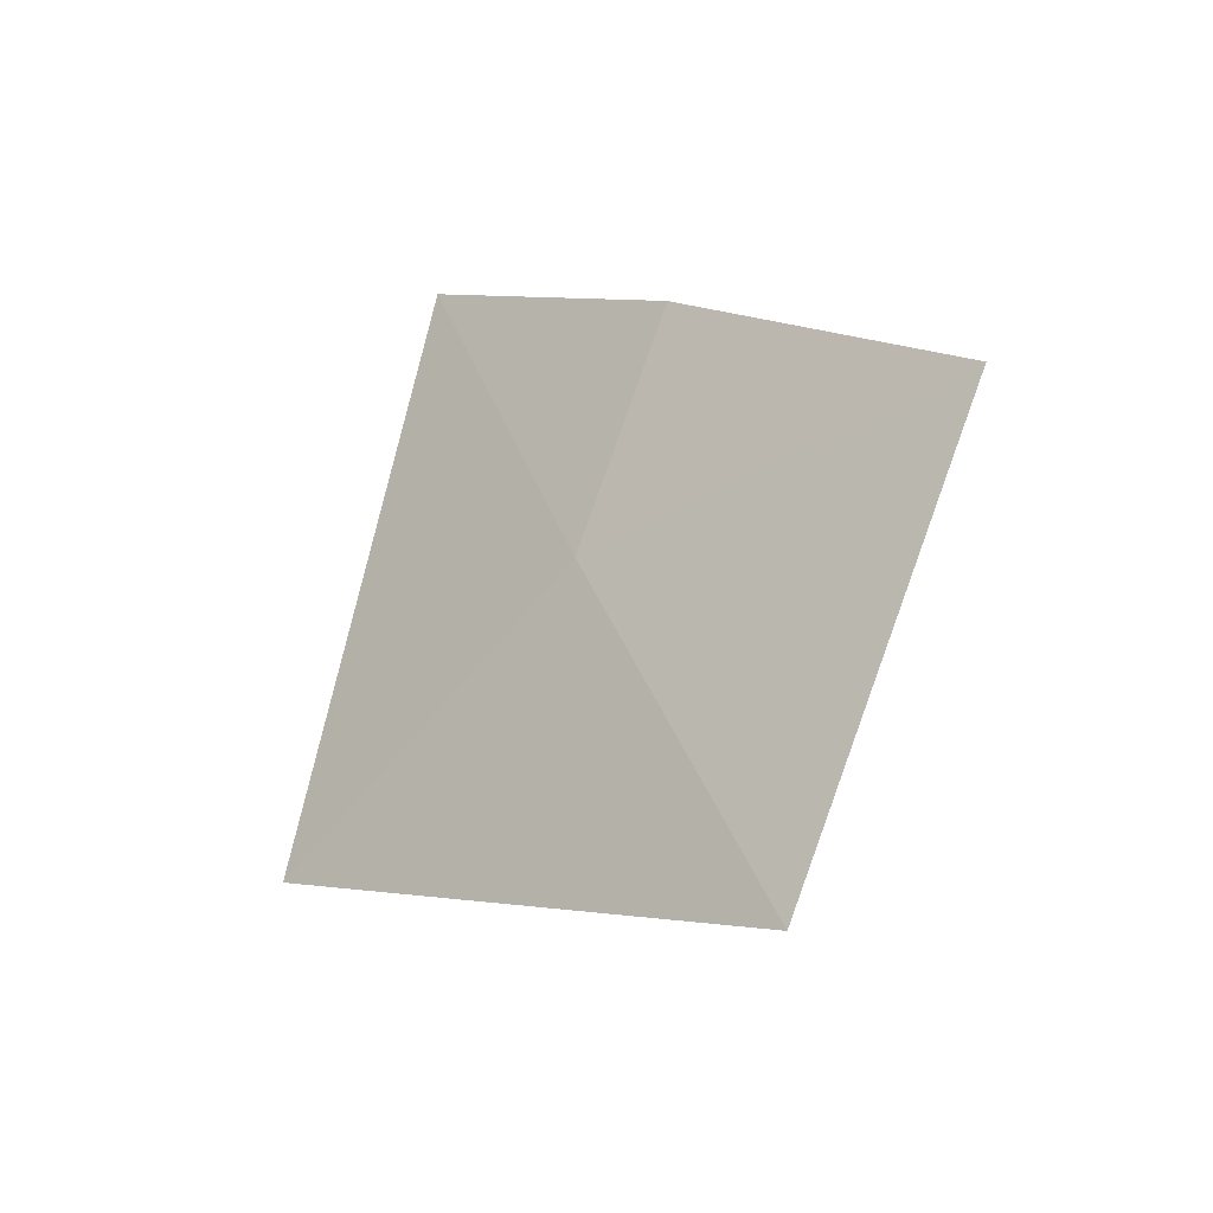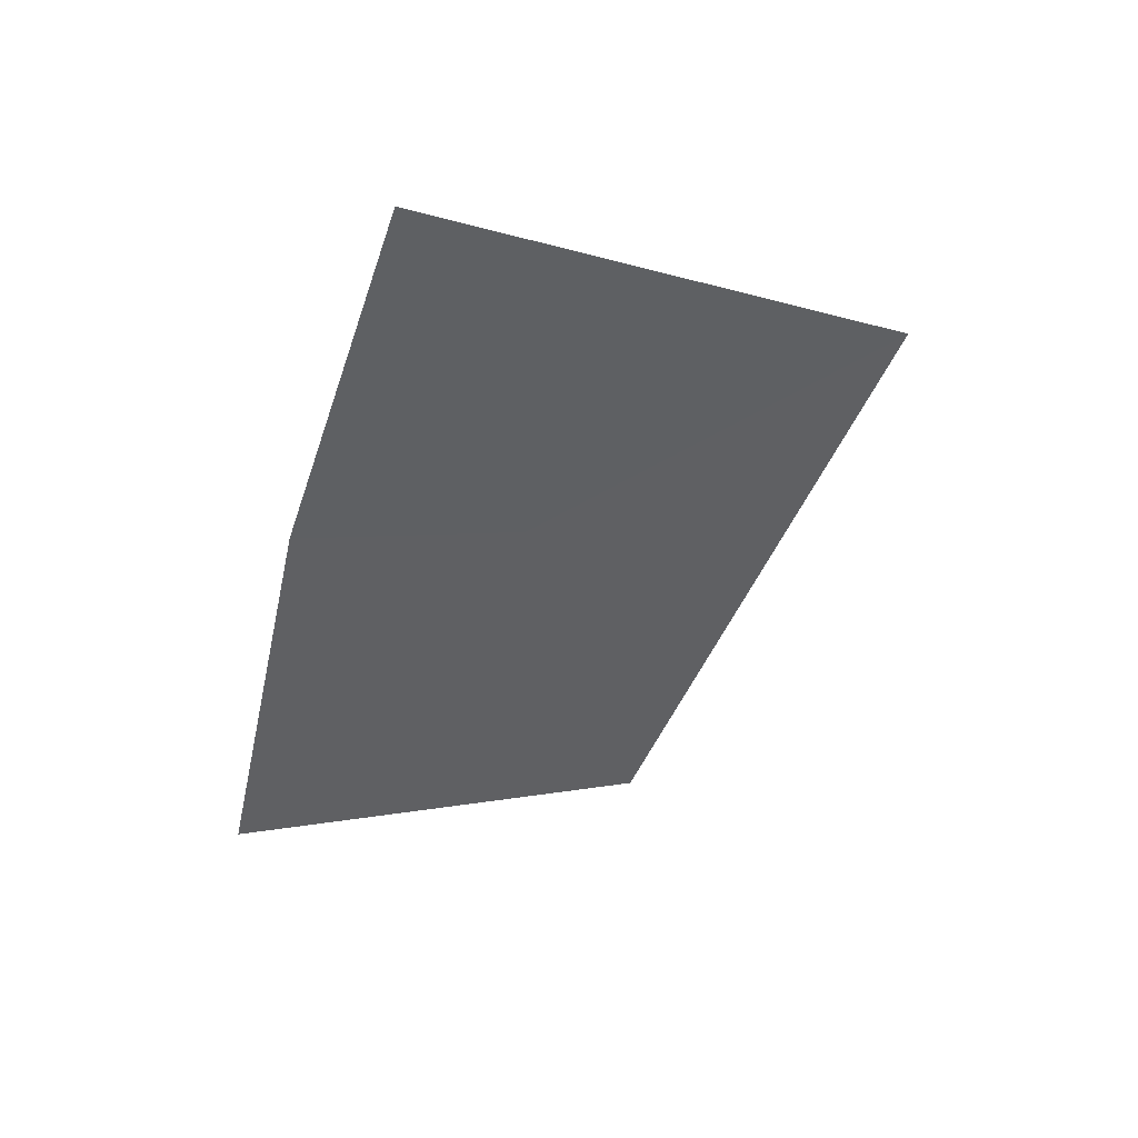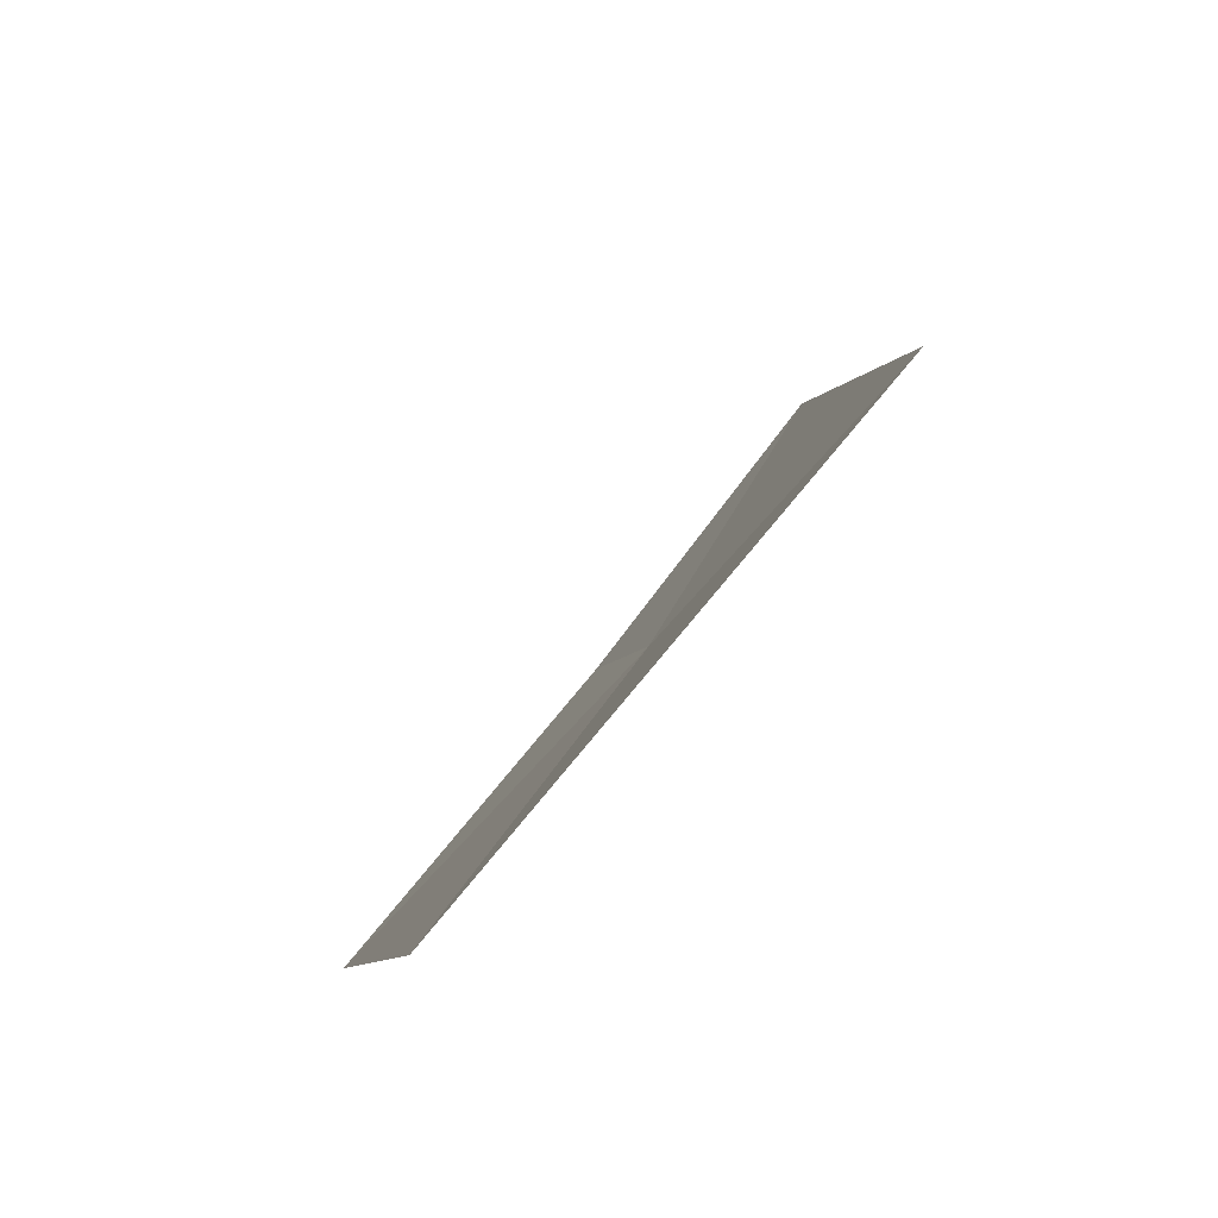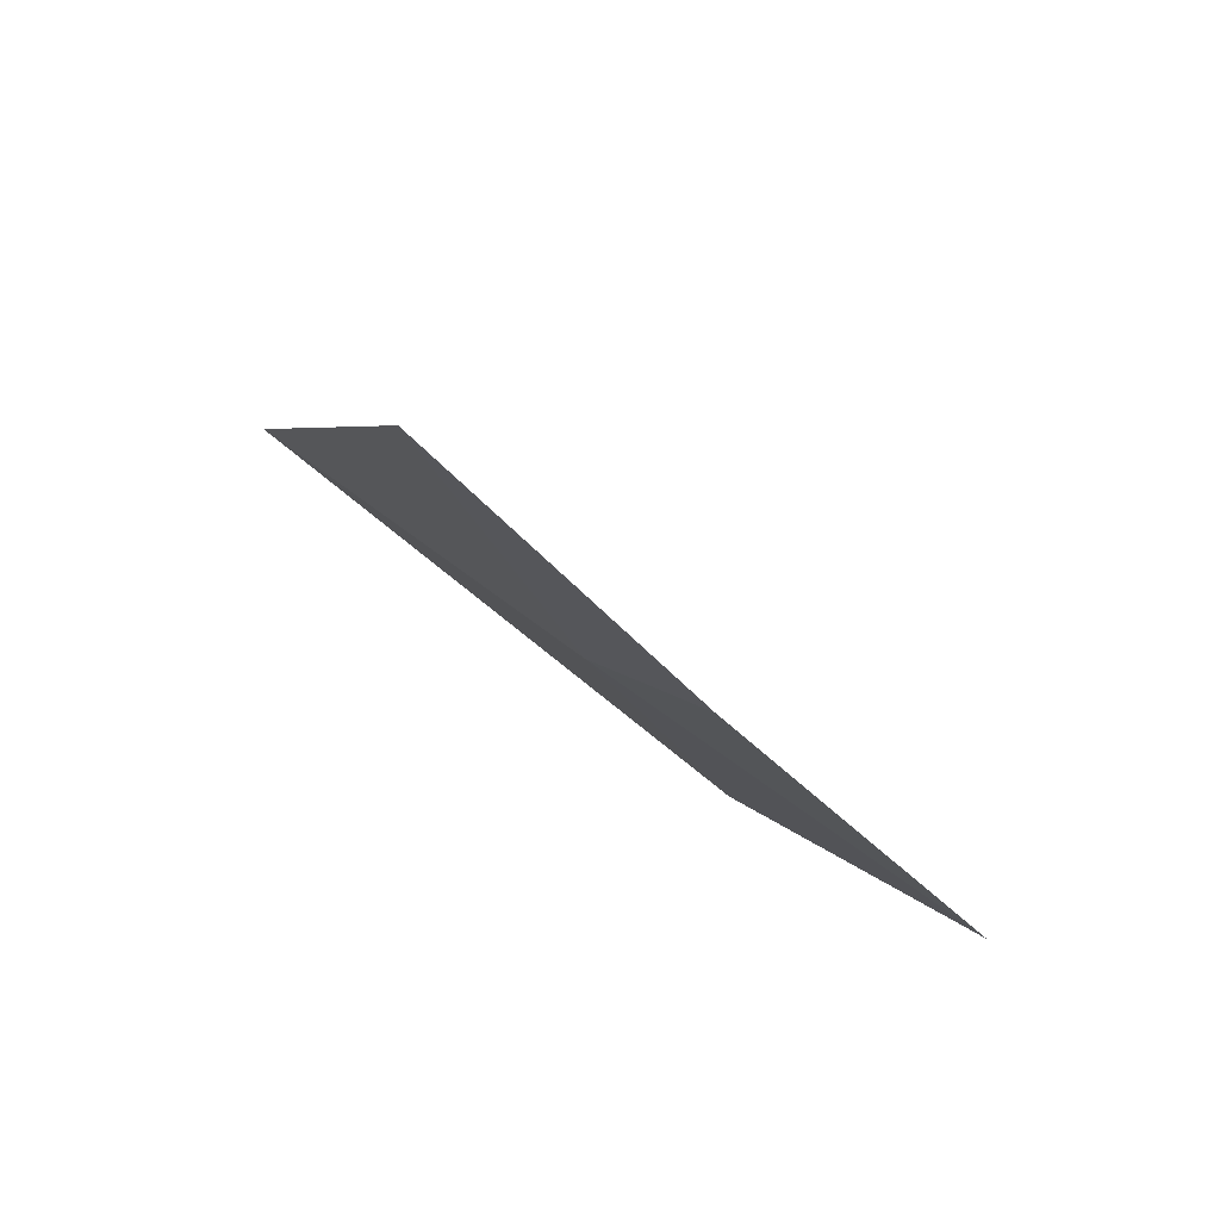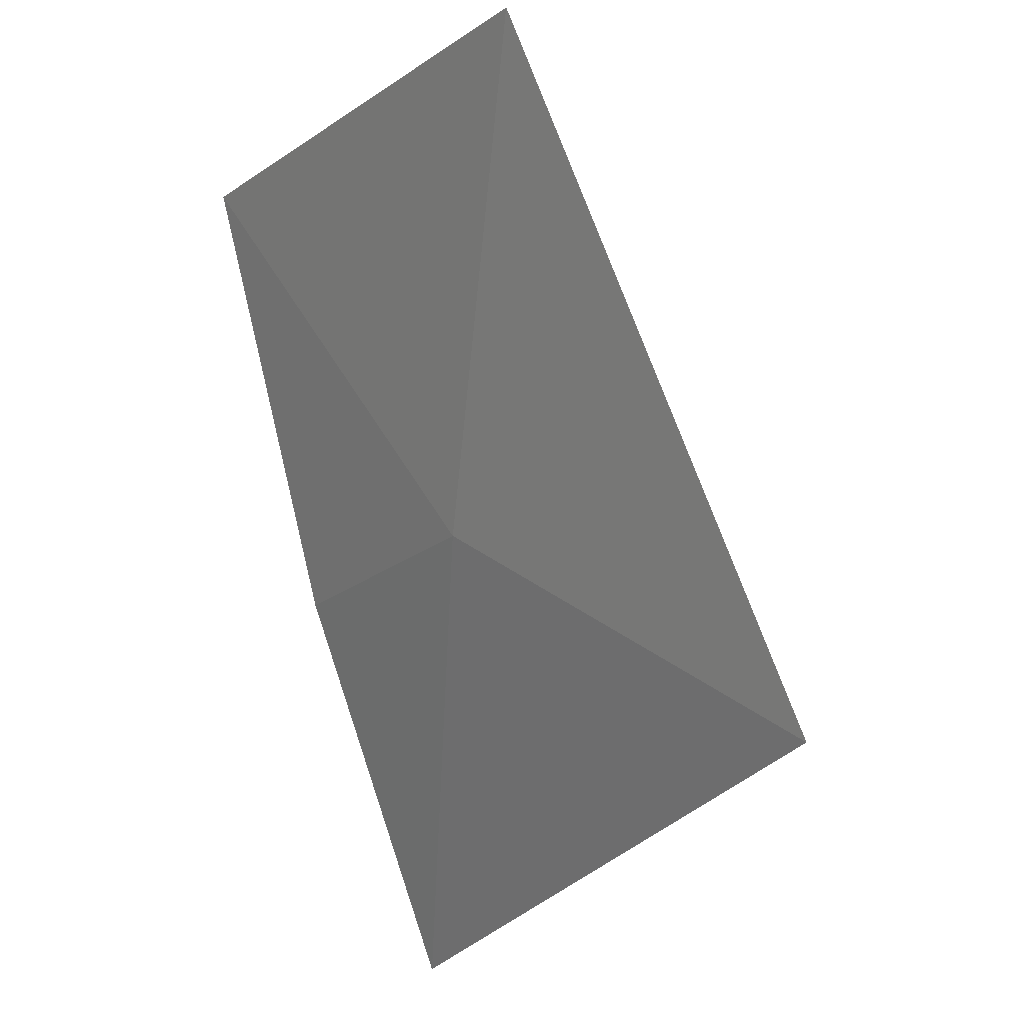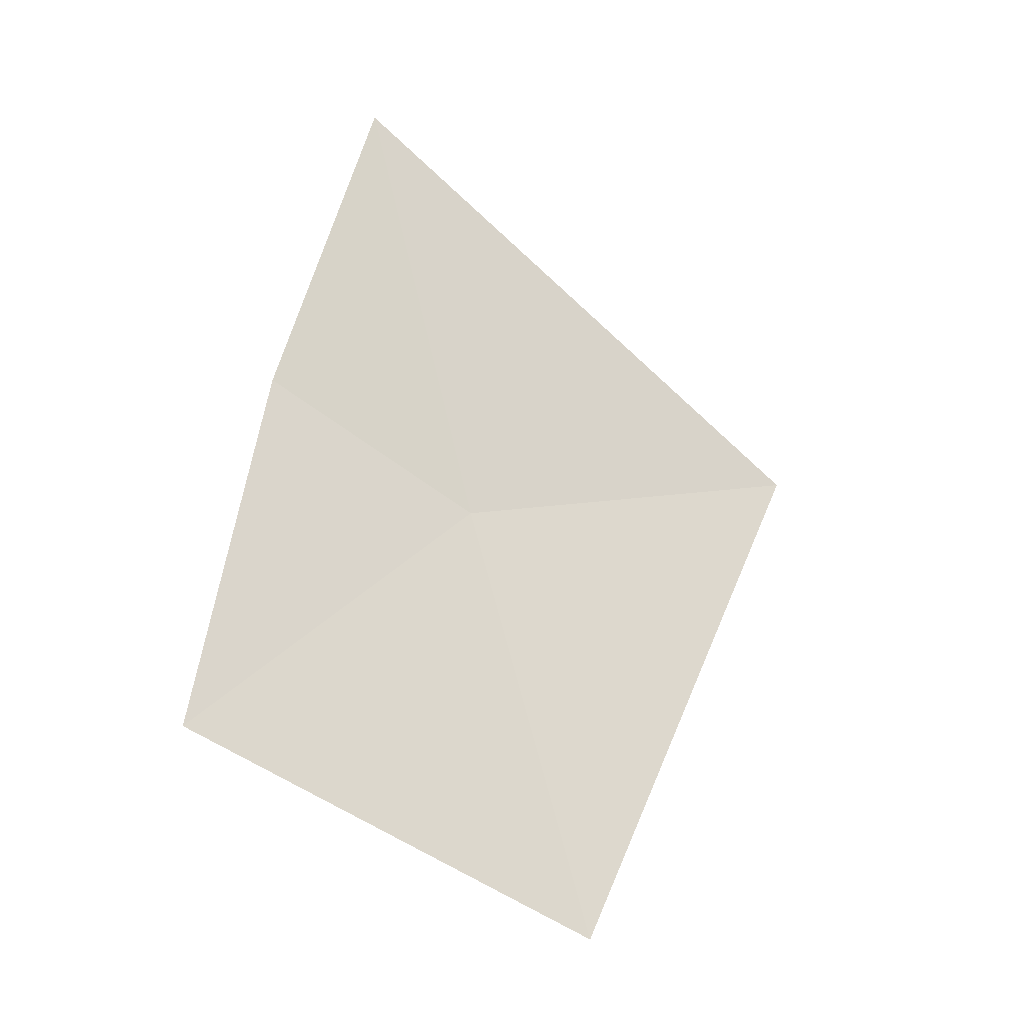
<metadata>
{"format":"obj","ext":"obj","renderer":"f3d","projection":"perspective","resolution":1024,"background":"white","views":[{"elev":-68.7,"azim":96.9,"up":"+Z"},{"elev":78.0,"azim":-160.8,"up":"+Z"},{"elev":-41.7,"azim":-73.2,"up":"+Z"},{"elev":48.1,"azim":90.4,"up":"+Z"},{"elev":-46.8,"azim":-164.0,"up":"+Y"},{"elev":8.4,"azim":-165.1,"up":"+Z"}]}
</metadata>
<code>
v 14.19 -12.33 9.389
v 13.4 -13.19 9.389
v 13.73 -11.93 8.25
v 14.7 -11.35 8.945
v 14.7 -12.04 9.799
v 14.6 -12.69 10.56
f 1 4 3
f 1 5 4
f 1 6 5
f 1 2 6
f 1 3 2

</code>
